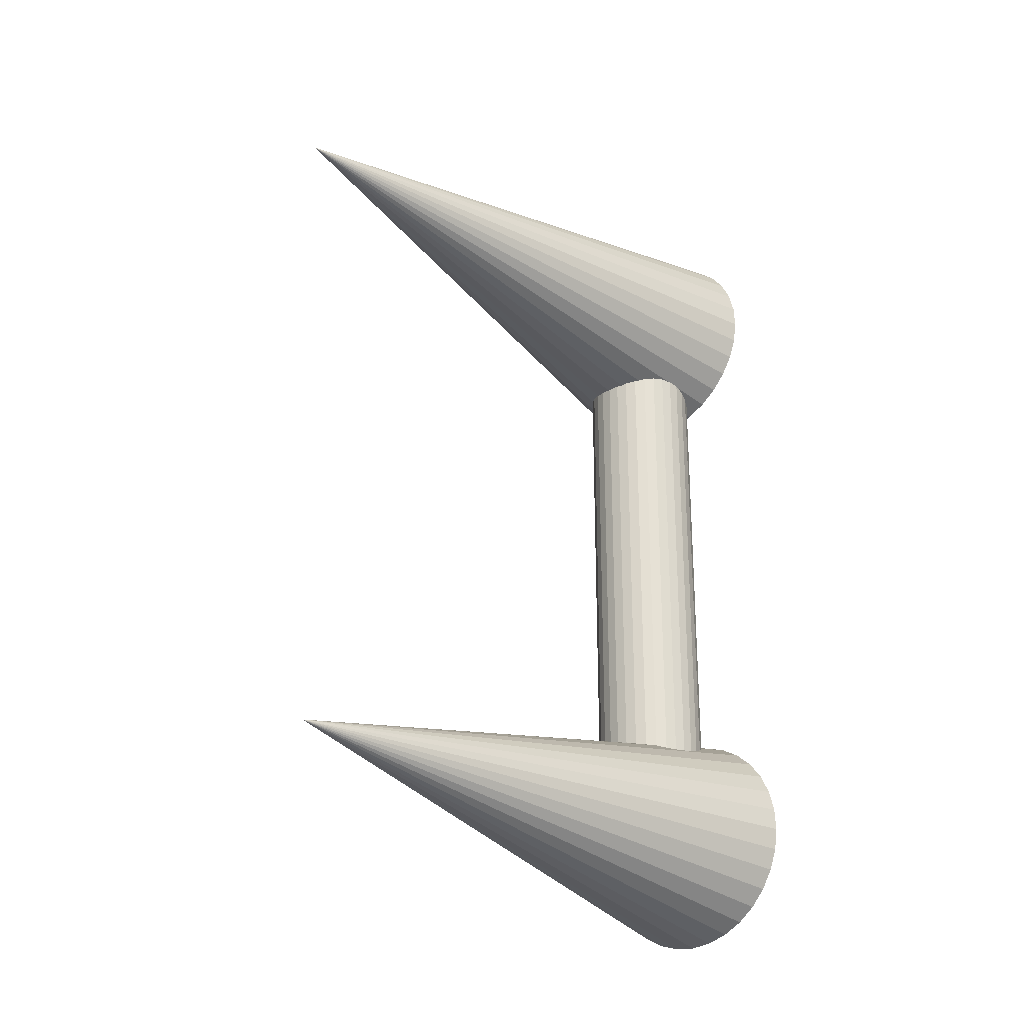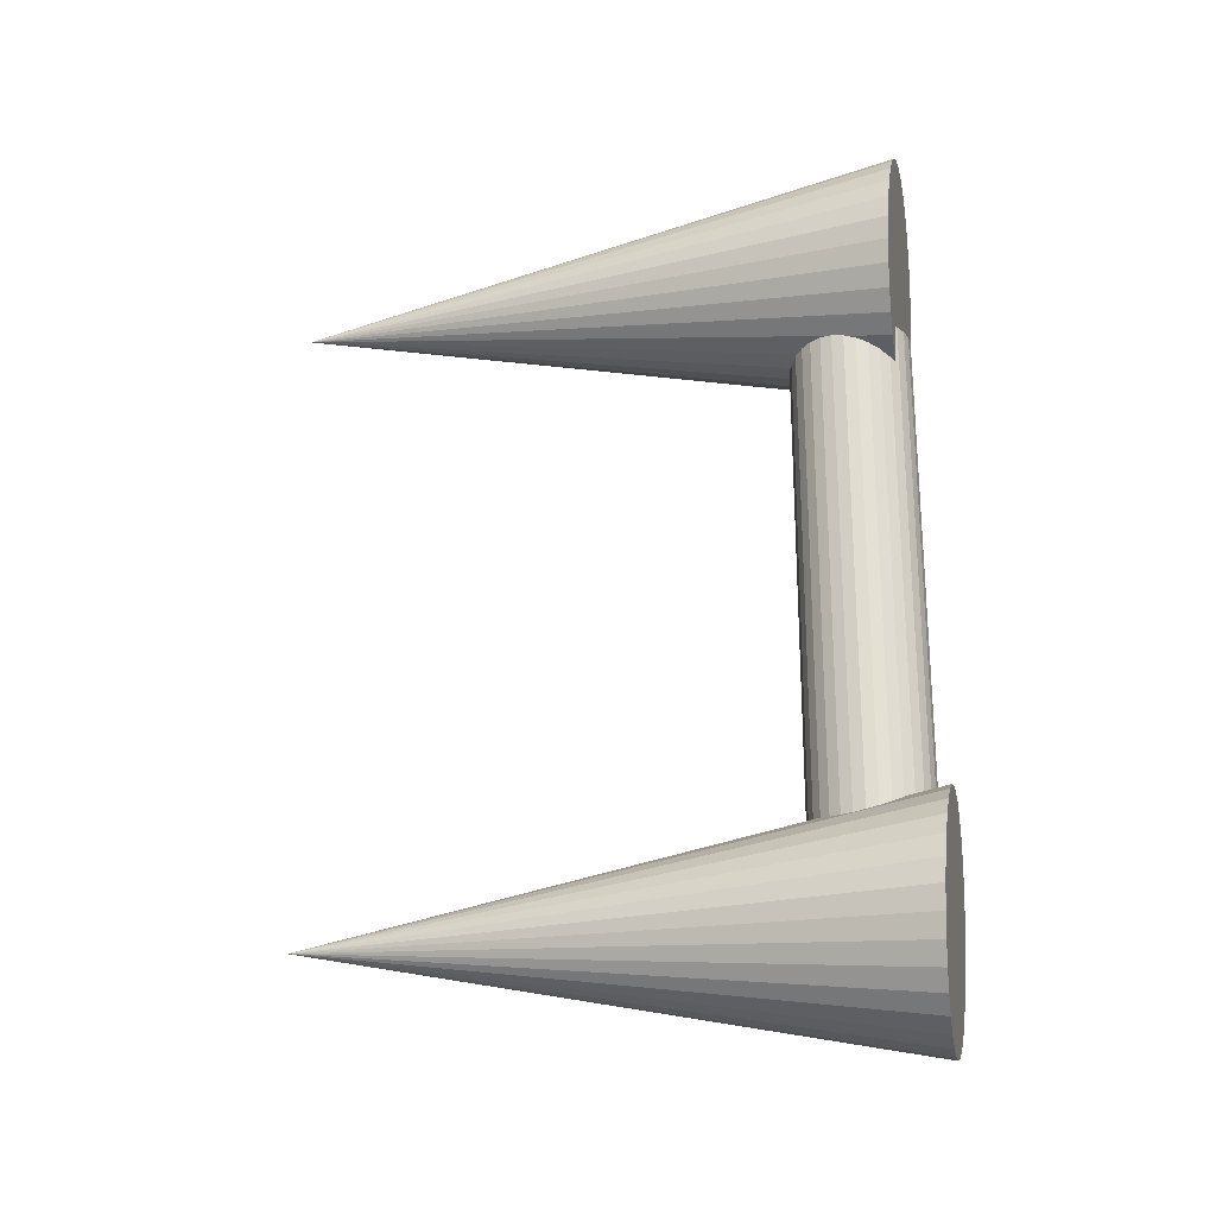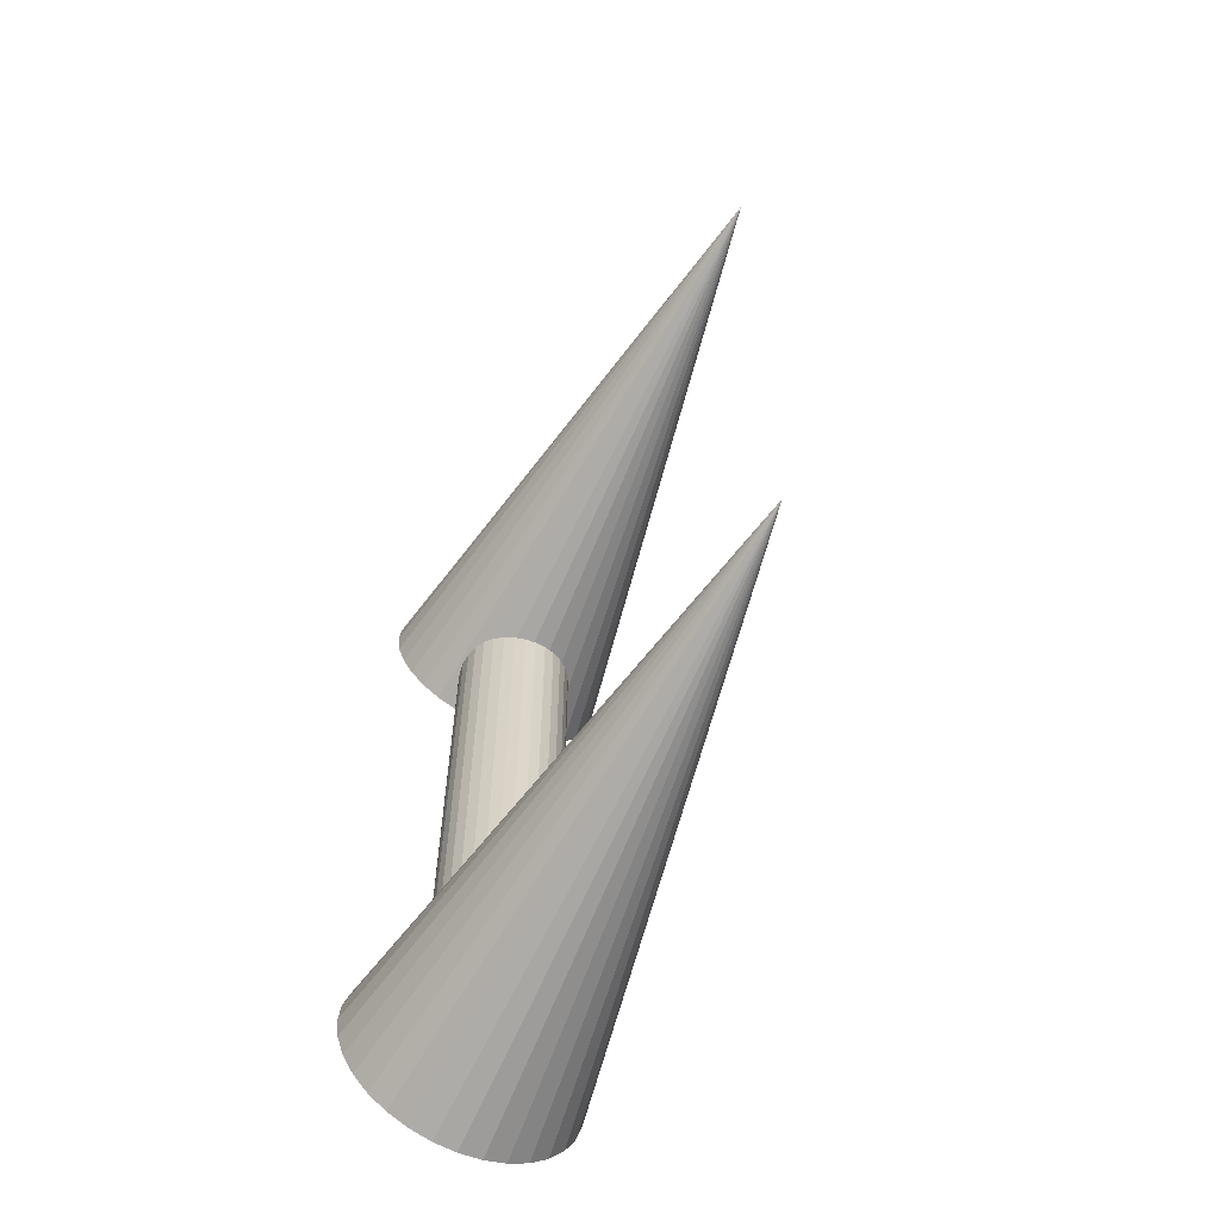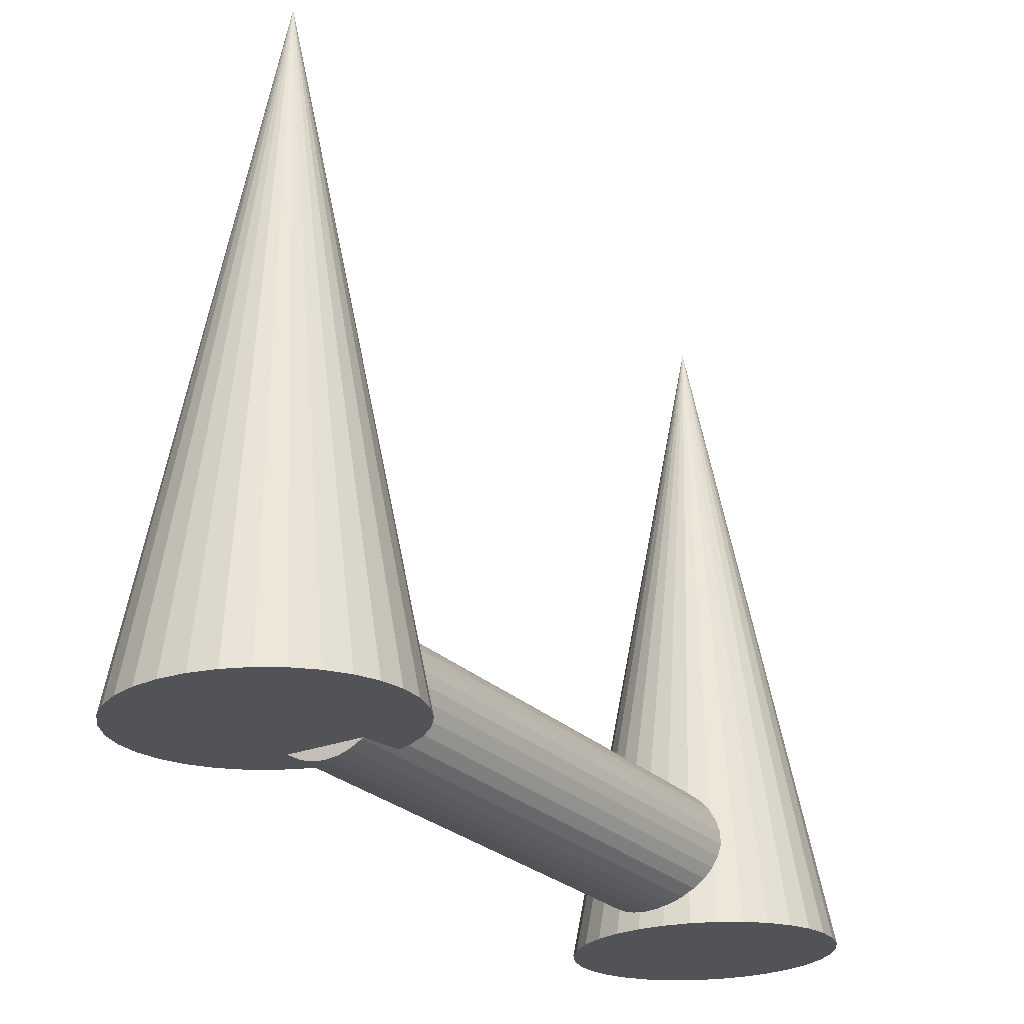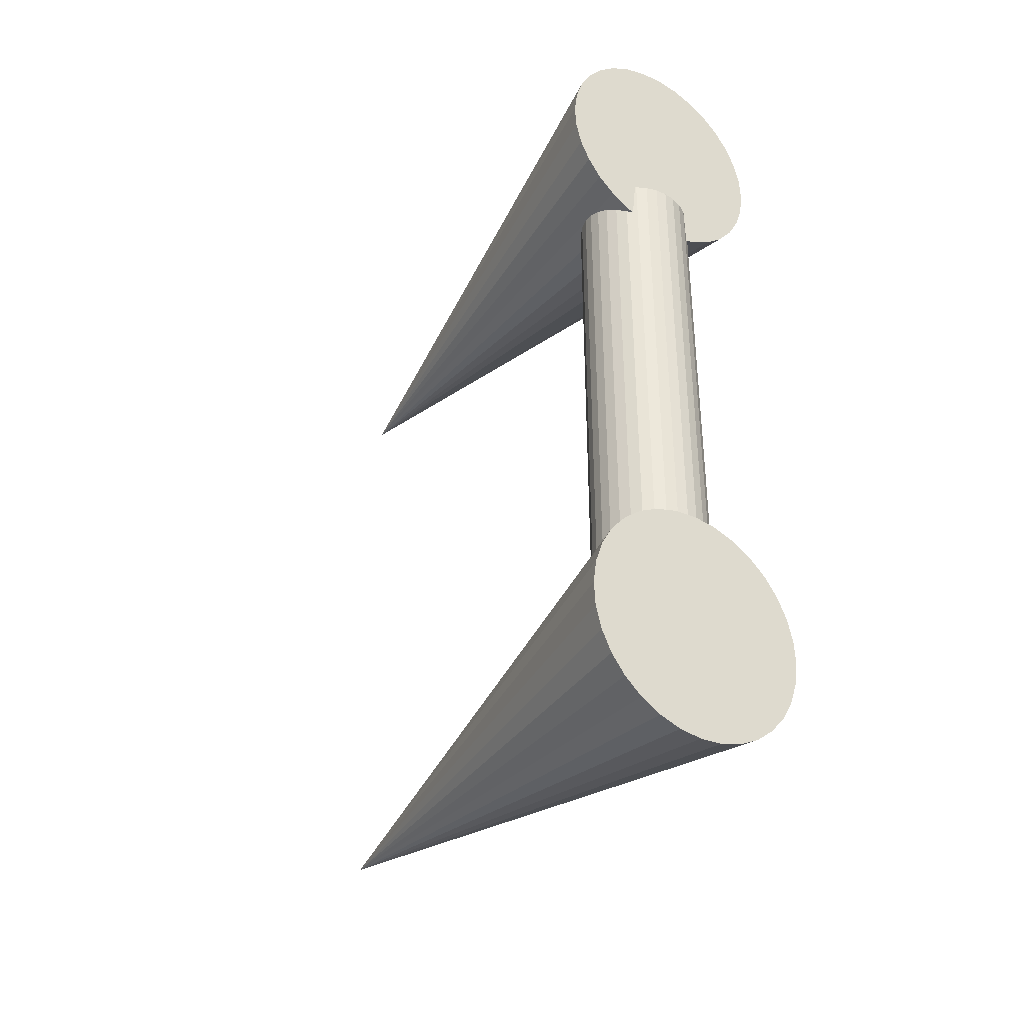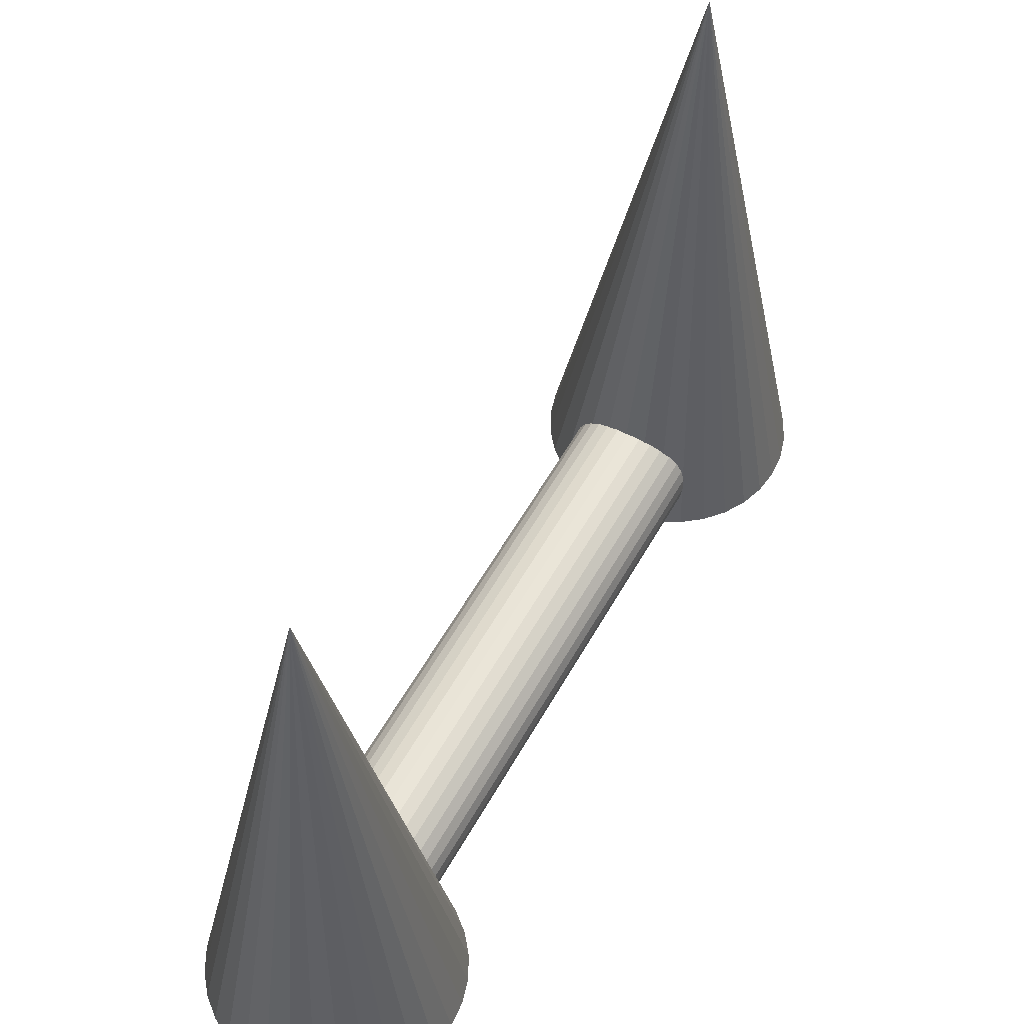
<metadata>
{"format":"obj","ext":"obj","renderer":"f3d","projection":"perspective","resolution":1024,"background":"white","views":[{"elev":-24.7,"azim":-137.7,"up":"+Z"},{"elev":-23.7,"azim":-77.9,"up":"+Z"},{"elev":-61.7,"azim":154.5,"up":"+Z"},{"elev":-25.2,"azim":32.8,"up":"+Y"},{"elev":-37.4,"azim":-34.2,"up":"+Z"},{"elev":58.1,"azim":-150.6,"up":"+Y"}]}
</metadata>
<code>
o Cylinder
v 0 -0.5 -2.31
v 0.09755 -0.4904 2.31
v 0 -0.5 2.31
v 0.09755 -0.4904 -2.31
v 0.1913 -0.4619 2.31
v 0.1913 -0.4619 -2.31
v 0.2778 -0.4157 2.31
v 0.2778 -0.4157 -2.31
v 0.3536 -0.3536 2.31
v 0.3536 -0.3536 -2.31
v 0.4157 -0.2778 2.31
v 0.4157 -0.2778 -2.31
v 0.4619 -0.1913 2.31
v 0.4619 -0.1913 -2.31
v 0.4904 -0.09755 2.31
v 0.4904 -0.09755 -2.31
v 0.5 0 2.31
v 0.5 -0 -2.31
v 0.4904 0.09755 2.31
v 0.4904 0.09755 -2.31
v 0.4619 0.1913 2.31
v 0.4619 0.1913 -2.31
v 0.4157 0.2778 2.31
v 0.4157 0.2778 -2.31
v 0.3536 0.3536 2.31
v 0.3536 0.3536 -2.31
v 0.2778 0.4157 2.31
v 0.2778 0.4157 -2.31
v 0.1913 0.4619 2.31
v 0.1913 0.4619 -2.31
v 0.09755 0.4904 2.31
v 0.09755 0.4904 -2.31
v 0 0.5 2.31
v 0 0.5 -2.31
v -0.09755 0.4904 2.31
v -0.09755 0.4904 -2.31
v -0.1913 0.4619 2.31
v -0.1913 0.4619 -2.31
v -0.2778 0.4157 2.31
v -0.2778 0.4157 -2.31
v -0.3536 0.3536 2.31
v -0.3536 0.3536 -2.31
v -0.4157 0.2778 2.31
v -0.4157 0.2778 -2.31
v -0.4619 0.1913 2.31
v -0.4619 0.1913 -2.31
v -0.4904 0.09755 2.31
v -0.4904 0.09755 -2.31
v -0.5 -1e-06 2.31
v -0.5 -0 -2.31
v -0.4904 -0.09755 2.31
v -0.4904 -0.09755 -2.31
v -0.4619 -0.1913 2.31
v -0.4619 -0.1913 -2.31
v -0.4157 -0.2778 2.31
v -0.4157 -0.2778 -2.31
v -0.3536 -0.3536 2.31
v -0.3536 -0.3536 -2.31
v -0.2778 -0.4157 2.31
v -0.2778 -0.4157 -2.31
v -0.1913 -0.4619 2.31
v -0.1913 -0.4619 -2.31
v -0.09754 -0.4904 2.31
v -0.09754 -0.4904 -2.31
v -0.1784 -0.3867 1.939
v 0.01667 4.694 2.965
v 0.01667 -0.3856 1.92
v -0.03902 -0.517 -3.577
v -0.03902 4.563 -2.532
v 0.1561 -0.5181 -3.558
v -0.366 -0.39 1.996
v 0.3437 -0.5214 -3.501
v -0.5389 -0.3953 2.089
v 0.5166 -0.5268 -3.409
v -0.6904 -0.4025 2.213
v 0.6681 -0.534 -3.284
v -0.8148 -0.4113 2.365
v 0.7925 -0.5427 -3.133
v -0.9072 -0.4213 2.537
v 0.8849 -0.5527 -2.96
v -0.9641 -0.4321 2.725
v 0.9418 -0.5636 -2.772
v -0.9833 -0.4434 2.92
v 0.961 -0.5749 -2.577
v -0.9641 -0.4547 3.115
v 0.9418 -0.5861 -2.382
v -0.9072 -0.4655 3.303
v 0.8849 -0.597 -2.195
v -0.8148 -0.4755 3.475
v 0.7925 -0.607 -2.022
v -0.6904 -0.4843 3.627
v 0.6681 -0.6158 -1.87
v -0.5389 -0.4915 3.751
v 0.5166 -0.6229 -1.746
v -0.366 -0.4968 3.844
v 0.3437 -0.6283 -1.654
v -0.1784 -0.5001 3.901
v 0.1561 -0.6316 -1.597
v 0.01667 -0.5012 3.92
v -0.03902 -0.6327 -1.578
v 0.2118 -0.5001 3.901
v -0.2341 -0.6316 -1.597
v 0.3994 -0.4968 3.844
v -0.4217 -0.6283 -1.654
v 0.5722 -0.4915 3.751
v -0.5946 -0.6229 -1.746
v 0.7238 -0.4843 3.627
v -0.7461 -0.6158 -1.87
v 0.8481 -0.4755 3.475
v -0.8705 -0.607 -2.022
v 0.9406 -0.4655 3.303
v -0.9629 -0.597 -2.195
v 0.9975 -0.4547 3.115
v -1.02 -0.5861 -2.382
v 1.017 -0.4434 2.92
v -1.039 -0.5749 -2.577
v 0.9975 -0.4321 2.725
v -1.02 -0.5636 -2.772
v 0.9406 -0.4213 2.537
v -0.9629 -0.5527 -2.96
v 0.8481 -0.4113 2.365
v -0.8705 -0.5427 -3.133
v 0.7238 -0.4025 2.213
v -0.7461 -0.534 -3.284
v 0.5722 -0.3953 2.089
v -0.5946 -0.5268 -3.409
v 0.3994 -0.39 1.996
v -0.4217 -0.5214 -3.501
v 0.2118 -0.3867 1.939
v -0.2341 -0.5181 -3.558
f 1 2 3
f 4 5 2
f 6 7 5
f 8 9 7
f 10 11 9
f 12 13 11
f 14 15 13
f 16 17 15
f 18 19 17
f 20 21 19
f 22 23 21
f 24 25 23
f 26 27 25
f 28 29 27
f 30 31 29
f 32 33 31
f 34 35 33
f 36 37 35
f 38 39 37
f 40 41 39
f 42 43 41
f 44 45 43
f 46 47 45
f 48 49 47
f 50 51 49
f 52 53 51
f 54 55 53
f 56 57 55
f 58 59 57
f 60 61 59
f 54 38 22
f 62 63 61
f 64 3 63
f 15 31 47
f 65 66 67
f 68 69 70
f 71 66 65
f 70 69 72
f 73 66 71
f 72 69 74
f 75 66 73
f 74 69 76
f 77 66 75
f 76 69 78
f 79 66 77
f 78 69 80
f 81 66 79
f 80 69 82
f 83 66 81
f 82 69 84
f 85 66 83
f 84 69 86
f 87 66 85
f 86 69 88
f 89 66 87
f 88 69 90
f 91 66 89
f 90 69 92
f 93 66 91
f 92 69 94
f 95 66 93
f 94 69 96
f 97 66 95
f 96 69 98
f 99 66 97
f 98 69 100
f 101 66 99
f 100 69 102
f 103 66 101
f 102 69 104
f 105 66 103
f 104 69 106
f 107 66 105
f 106 69 108
f 109 66 107
f 108 69 110
f 111 66 109
f 110 69 112
f 113 66 111
f 112 69 114
f 115 66 113
f 114 69 116
f 117 66 115
f 116 69 118
f 119 66 117
f 118 69 120
f 121 66 119
f 120 69 122
f 123 66 121
f 122 69 124
f 125 66 123
f 124 69 126
f 127 66 125
f 126 69 128
f 129 66 127
f 67 66 129
f 128 69 130
f 73 71 93
f 130 69 68
f 126 128 106
f 1 4 2
f 4 6 5
f 6 8 7
f 8 10 9
f 10 12 11
f 12 14 13
f 14 16 15
f 16 18 17
f 18 20 19
f 20 22 21
f 22 24 23
f 24 26 25
f 26 28 27
f 28 30 29
f 30 32 31
f 32 34 33
f 34 36 35
f 36 38 37
f 38 40 39
f 40 42 41
f 42 44 43
f 44 46 45
f 46 48 47
f 48 50 49
f 50 52 51
f 52 54 53
f 54 56 55
f 56 58 57
f 58 60 59
f 60 62 61
f 6 4 1
f 1 64 6
f 64 62 6
f 62 60 58
f 58 56 54
f 54 52 50
f 50 48 54
f 48 46 54
f 46 44 38
f 44 42 38
f 42 40 38
f 38 36 34
f 34 32 30
f 30 28 26
f 26 24 22
f 22 20 18
f 18 16 22
f 16 14 22
f 14 12 10
f 10 8 6
f 62 58 6
f 58 54 6
f 38 34 22
f 34 30 22
f 30 26 22
f 14 10 22
f 10 6 22
f 54 46 38
f 6 54 22
f 62 64 63
f 64 1 3
f 63 3 2
f 2 5 7
f 7 9 11
f 11 13 7
f 13 15 7
f 15 17 19
f 19 21 15
f 21 23 15
f 23 25 31
f 25 27 31
f 27 29 31
f 31 33 35
f 35 37 39
f 39 41 43
f 43 45 47
f 47 49 51
f 51 53 55
f 55 57 63
f 57 59 63
f 59 61 63
f 63 2 7
f 31 35 47
f 35 39 47
f 39 43 47
f 47 51 63
f 51 55 63
f 63 7 15
f 15 23 31
f 63 15 47
f 65 67 99
f 67 129 101
f 129 127 101
f 127 125 103
f 101 127 103
f 125 123 107
f 123 121 109
f 121 119 109
f 119 117 111
f 109 119 111
f 117 115 113
f 113 111 117
f 109 107 123
f 107 105 125
f 105 103 125
f 101 99 67
f 99 97 65
f 97 95 65
f 95 93 71
f 65 95 71
f 93 91 75
f 91 89 77
f 89 87 77
f 87 85 79
f 77 87 79
f 85 83 81
f 81 79 85
f 77 75 91
f 75 73 93
f 130 68 100
f 68 70 98
f 70 72 98
f 72 74 96
f 98 72 96
f 74 76 92
f 76 78 90
f 78 80 90
f 80 82 88
f 90 80 88
f 82 84 86
f 86 88 82
f 90 92 76
f 92 94 74
f 94 96 74
f 98 100 68
f 100 102 130
f 102 104 130
f 104 106 128
f 130 104 128
f 106 108 124
f 108 110 122
f 110 112 122
f 112 114 120
f 122 112 120
f 114 116 118
f 118 120 114
f 122 124 108
f 124 126 106

</code>
